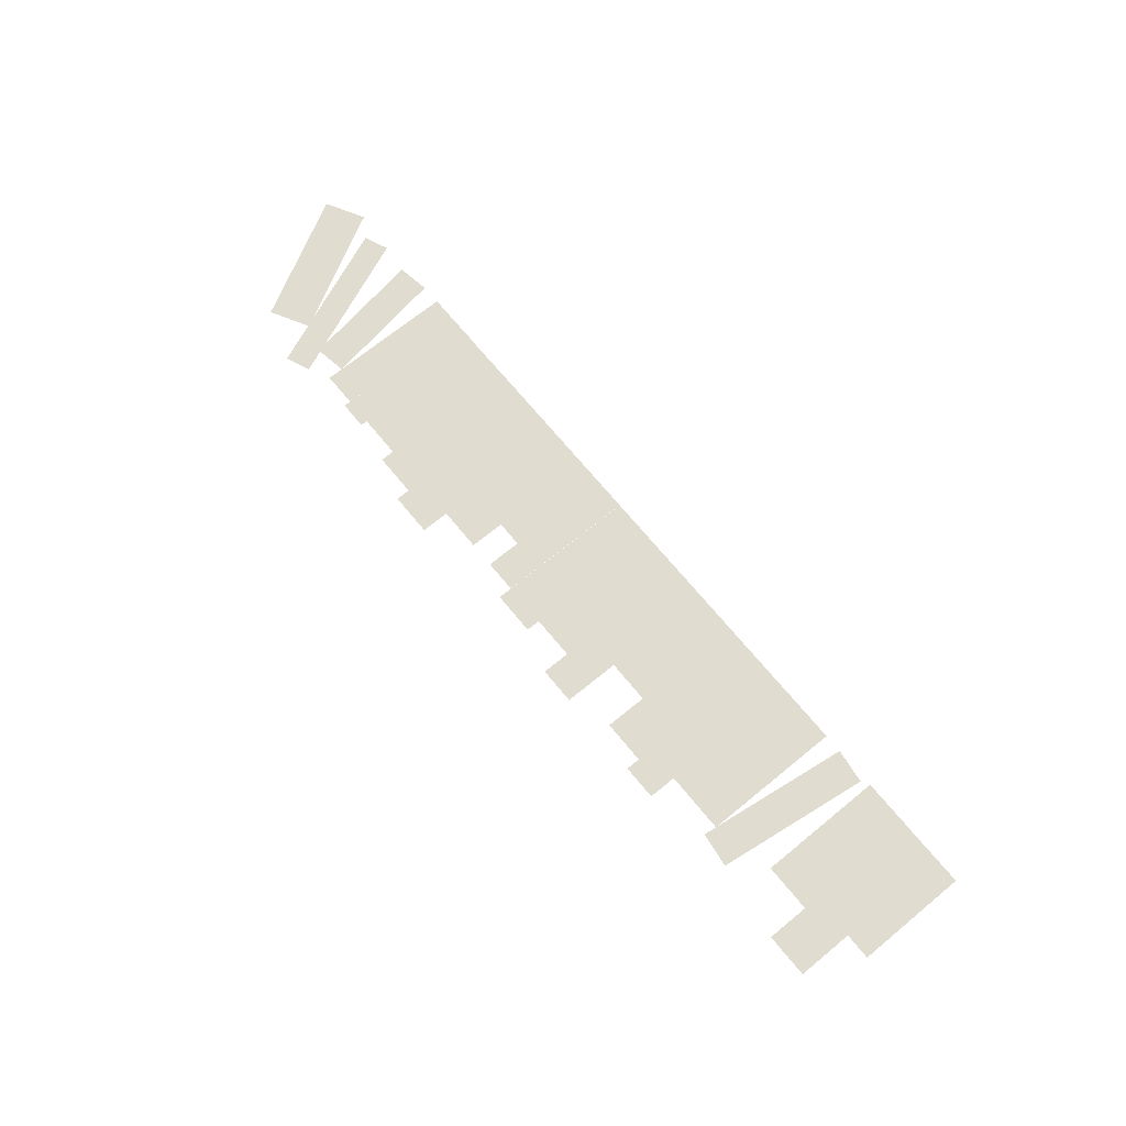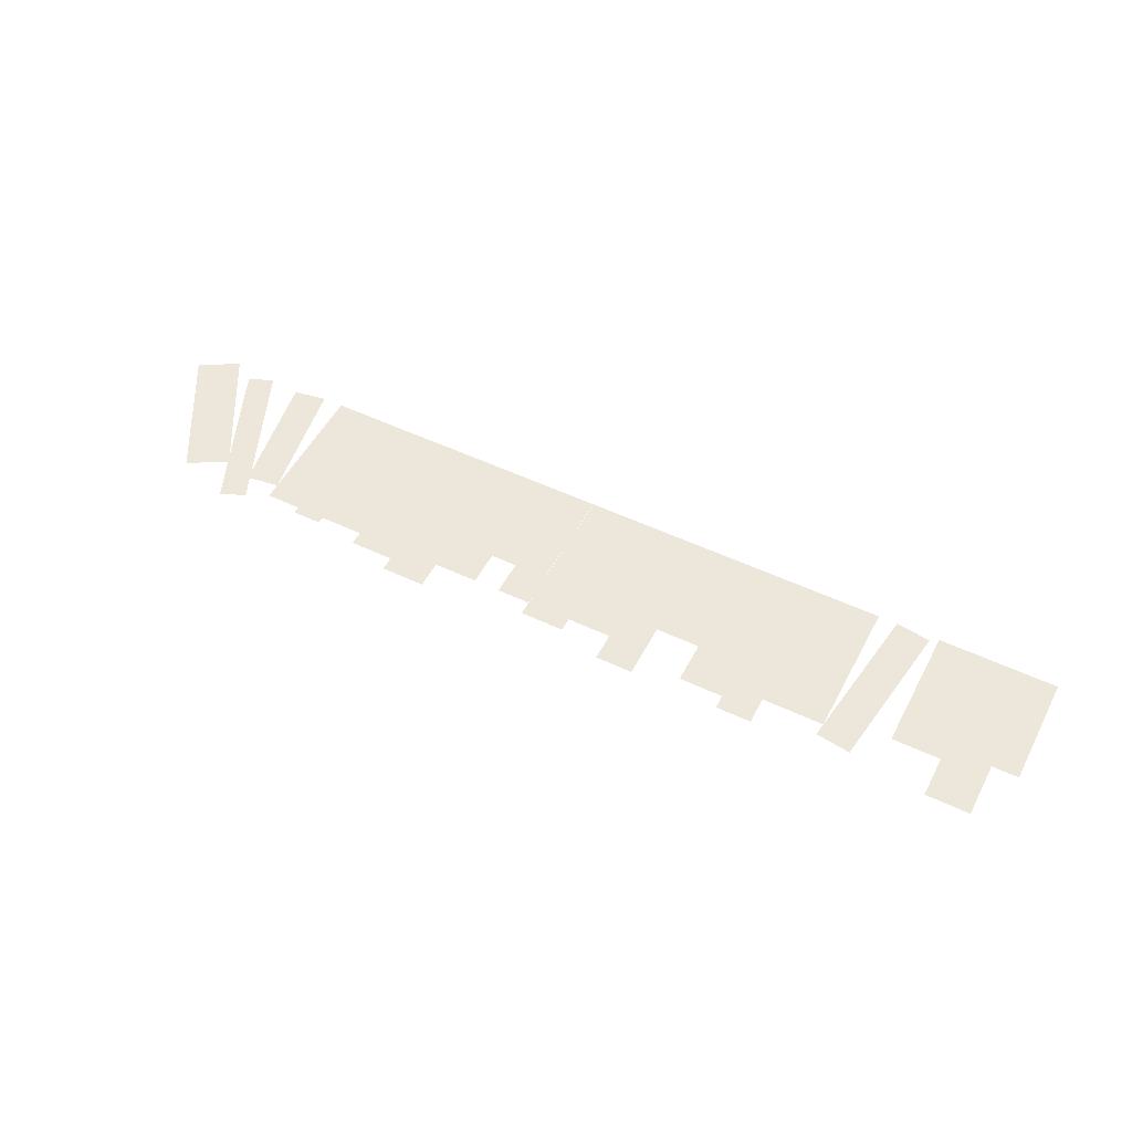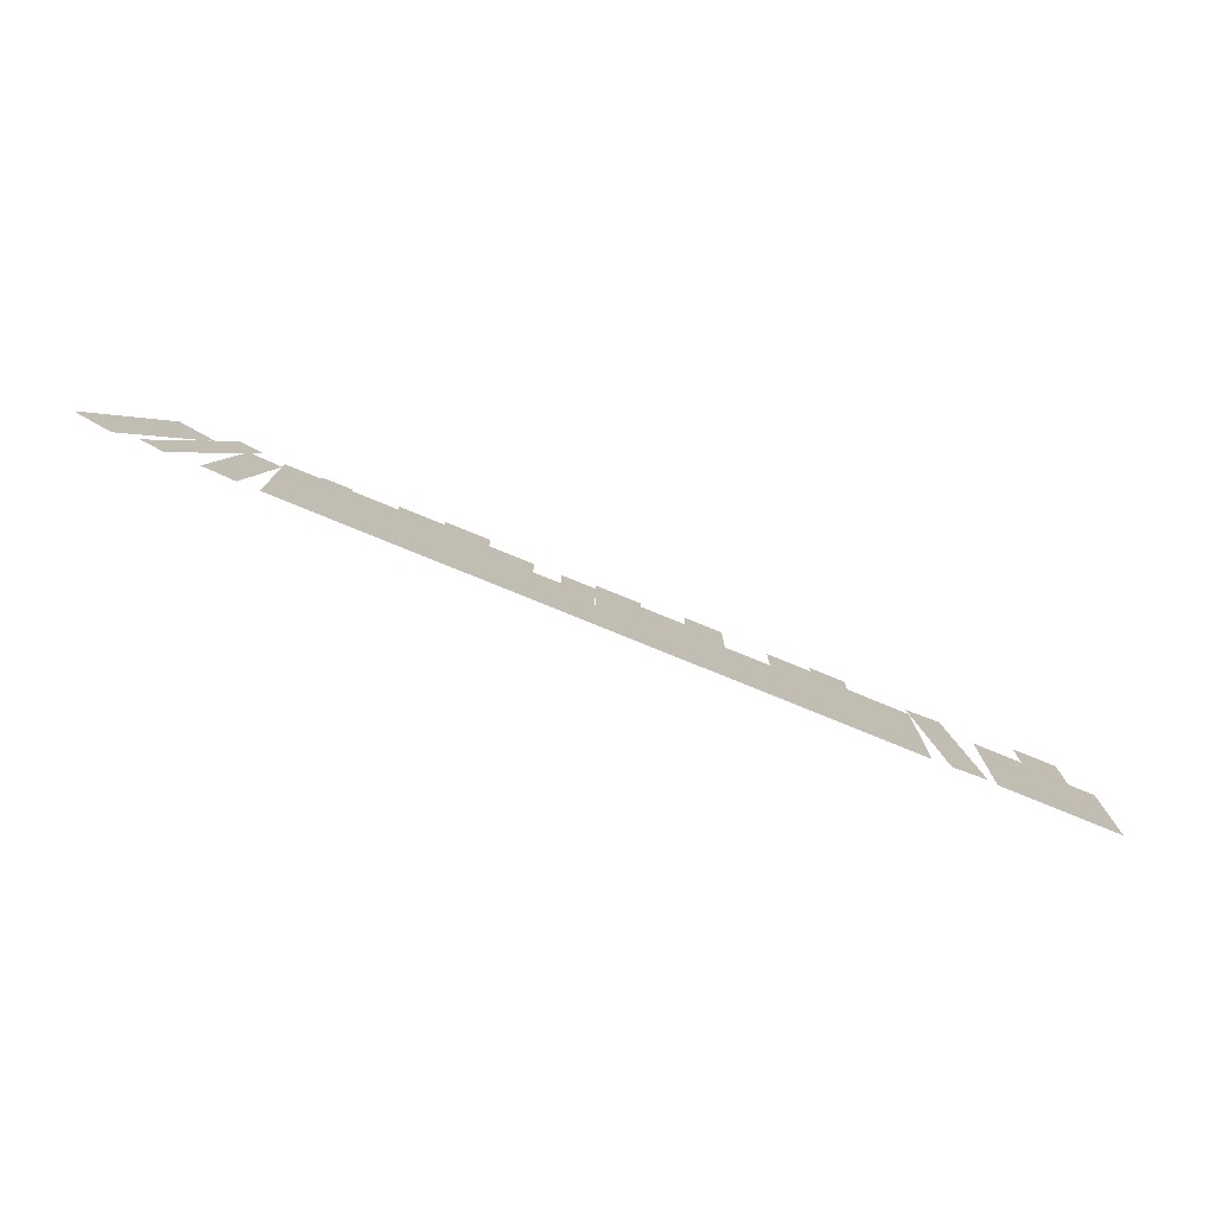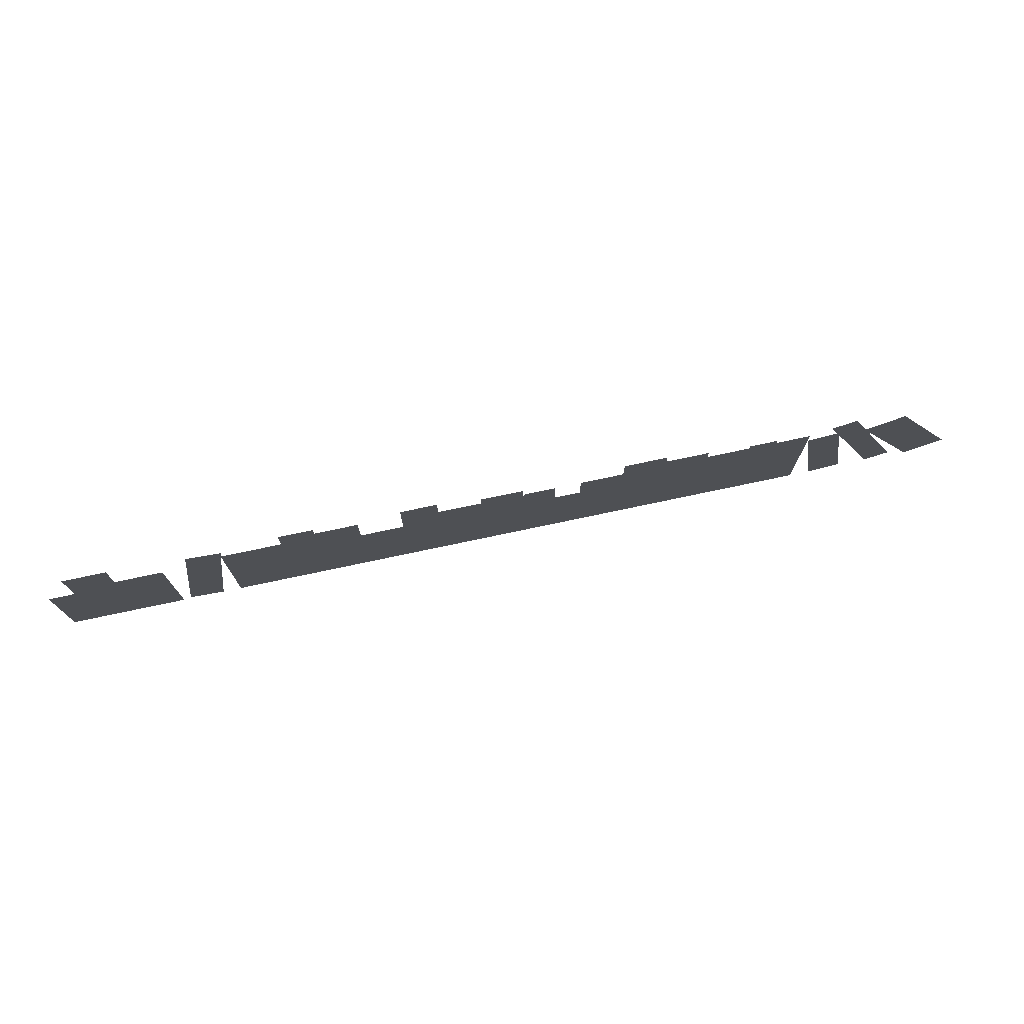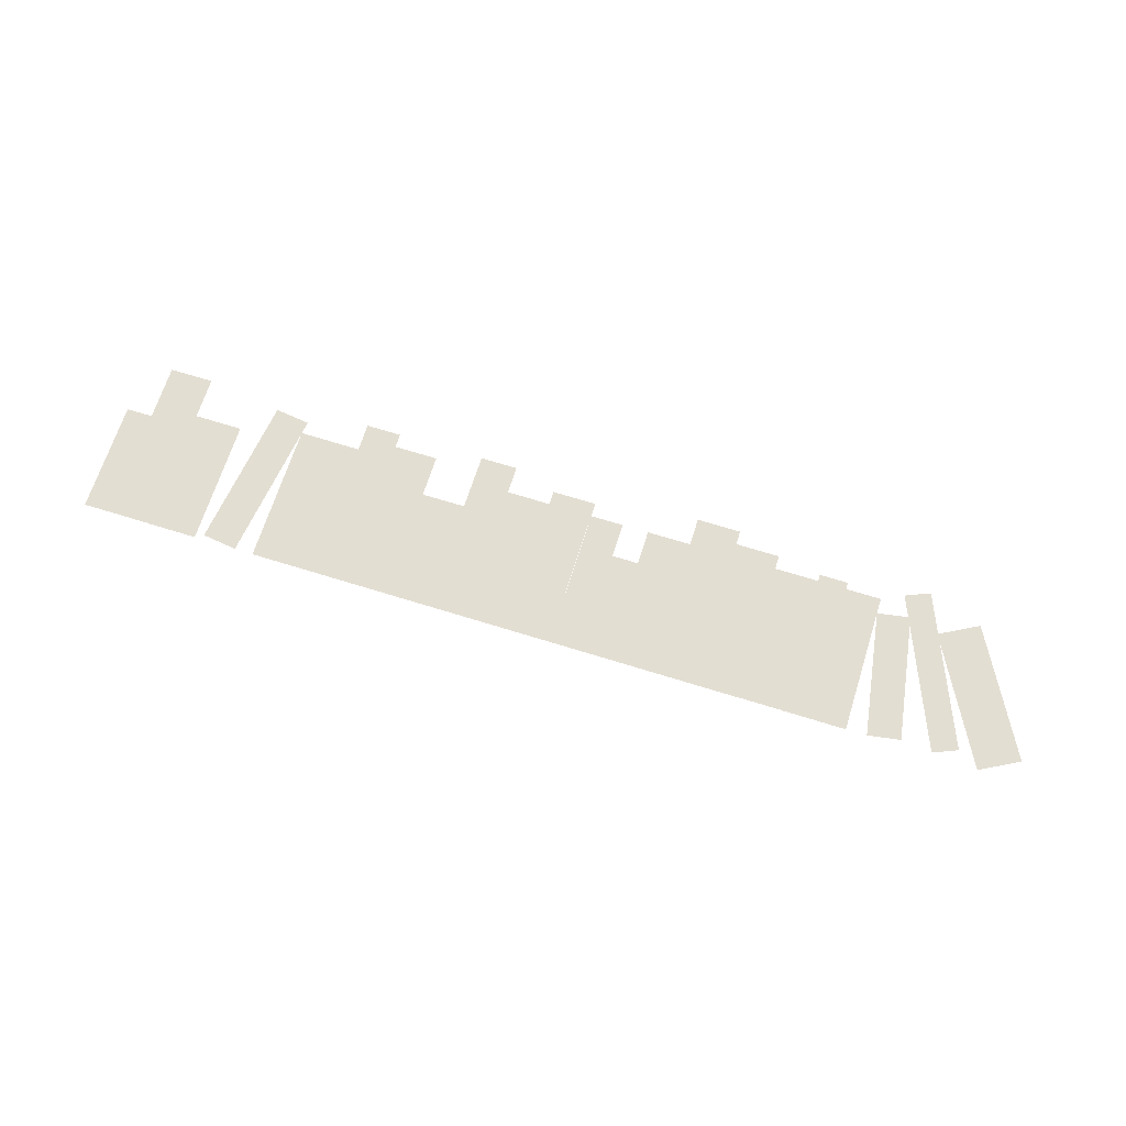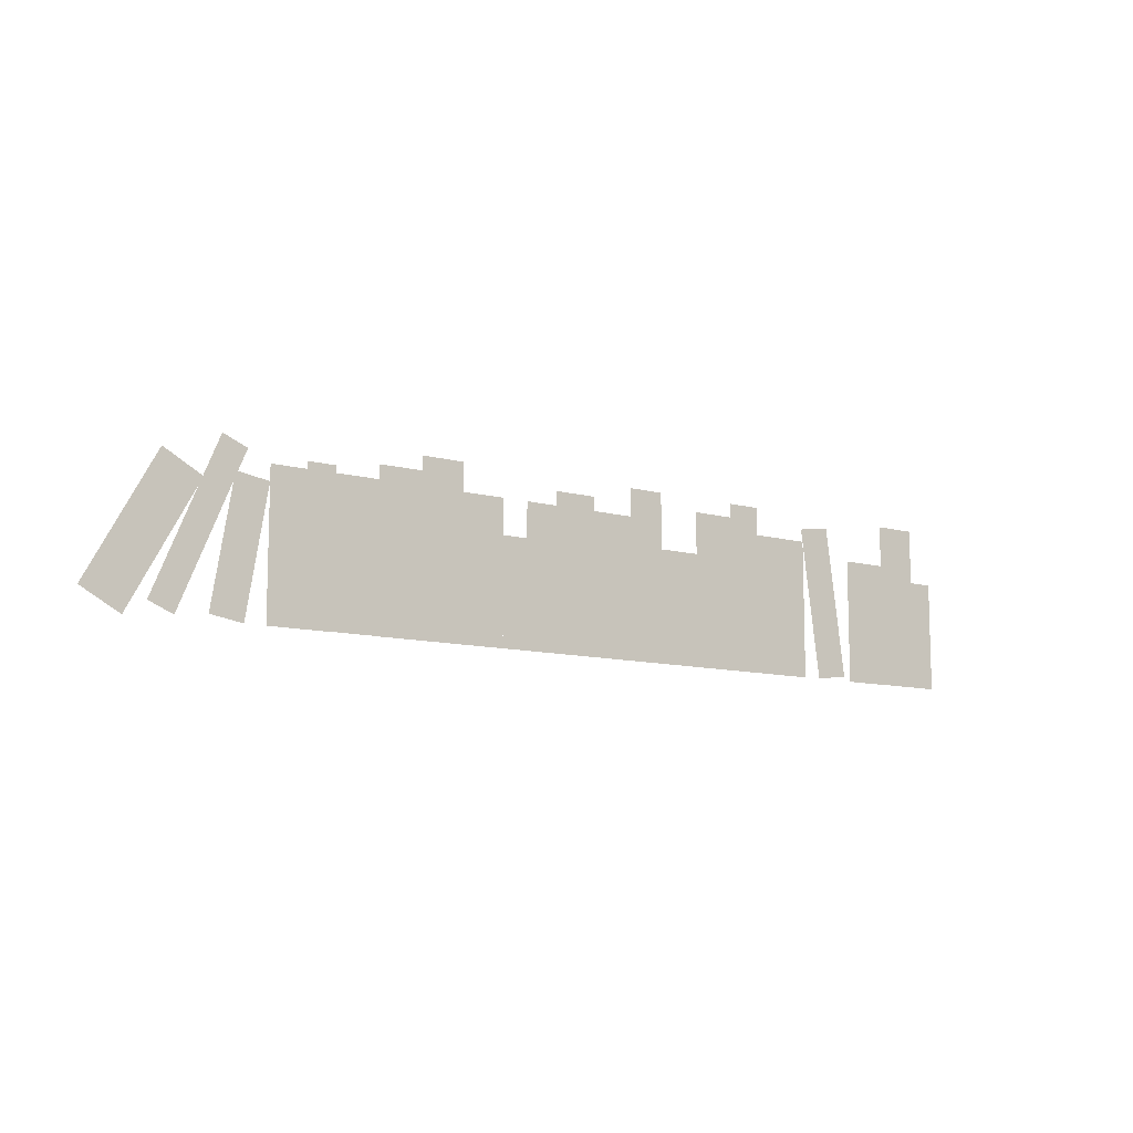
<metadata>
{"format":"obj","ext":"obj","renderer":"f3d","projection":"perspective","resolution":1024,"background":"white","views":[{"elev":69.4,"azim":-129.3,"up":"+Z"},{"elev":51.9,"azim":-152.8,"up":"+Z"},{"elev":-77.2,"azim":157.7,"up":"+Y"},{"elev":74.7,"azim":-12.0,"up":"+Y"},{"elev":67.7,"azim":17.4,"up":"+Z"},{"elev":-10.3,"azim":144.7,"up":"+Y"}]}
</metadata>
<code>
g books_shelf4_batch3
v 0.295 4.401 0
v 0.4825 5.201 0
v 0.4825 4.401 0
v 0.295 5.201 0
v 0.4825 4.401 0
v 0.6325 5.001 0
v 0.6325 4.401 0
v 0.4825 5.001 0
v 0.6325 4.401 0
v 0.8825 5.201 0
v 0.8825 4.401 0
v 0.6325 5.201 0
v 0.8825 4.401 0
v 1.133 5.361 0
v 1.133 4.401 0
v 0.8825 5.361 0
v 1.133 4.401 0
v 1.383 5.281 0
v 1.383 4.401 0
v 1.133 5.281 0
v 1.633 5.202 0
v 1.383 4.402 0
v 1.383 5.202 0
v 1.633 4.402 0
v 1.632 4.401 0
v 1.795 5.241 0
v 1.795 4.401 0
v 1.632 5.241 0
v 1.795 4.401 0
v 1.995 5.201 0
v 1.995 4.401 0
v 1.795 5.201 0
v 2.113 4.402 0
v 2.18 5.143 0
v 2.297 4.432 0
v 1.995 5.112 0
v 2.472 4.412 0
v 2.256 5.319 0
v 2.61 4.47 0
v 2.117 5.261 0
v 2.73 4.39 0
v 2.565 5.211 0
v 2.95 4.51 0
v 2.346 5.091 0
v -1.469 4.401 0
v -1.119 5.201 0
v -1.119 4.401 0
v -1.469 5.201 0
v -1.119 4.401 0
v -0.9185 5.361 0
v -0.9185 4.401 0
v -1.119 5.361 0
v 0.044 4.401 0
v 0.294 5.281 0
v 0.294 4.401 0
v 0.044 5.281 0
v -0.206 4.401 0
v 0.044 5.201 0
v 0.044 4.401 0
v -0.206 5.201 0
v -0.4185 4.401 0
v -0.206 5.361 0
v -0.206 4.401 0
v -0.4185 5.361 0
v -0.6685 4.401 0
v -0.4185 5.041 0
v -0.4185 4.401 0
v -0.6685 5.041 0
v -0.9185 4.401 0
v -0.6685 5.281 0
v -0.6685 4.401 0
v -0.9185 5.281 0
v -1.774 4.428 0
v -1.458 5.274 0
v -1.576 4.402 0
v -1.656 5.3 0
v -2.095 4.401 0
v -1.82 5.121 0
v -1.82 4.401 0
v -2.095 5.121 0
v -2.095 5.362 0
v -2.345 4.402 0
v -2.345 5.362 0
v -2.095 4.402 0
v -2.345 5.042 0
v -2.495 4.402 0
v -2.495 5.042 0
v -2.345 4.402 0
g books_shelf4_batch3_0
f 42 41 44
f 41 42 43
f 38 37 40
f 37 38 39
f 34 33 36
f 33 34 35
f 30 29 32
f 29 30 31
f 26 25 28
f 25 26 27
f 22 21 24
f 21 22 23
f 18 17 20
f 17 18 19
f 14 13 16
f 13 14 15
f 10 9 12
f 9 10 11
f 6 5 8
f 5 6 7
f 2 1 4
f 1 2 3
f 86 85 88
f 85 86 87
f 82 81 84
f 81 82 83
f 78 77 80
f 77 78 79
f 74 73 76
f 73 74 75
f 70 69 72
f 69 70 71
f 66 65 68
f 65 66 67
f 62 61 64
f 61 62 63
f 58 57 60
f 57 58 59
f 54 53 56
f 53 54 55
f 50 49 52
f 49 50 51
f 46 45 48
f 45 46 47

</code>
